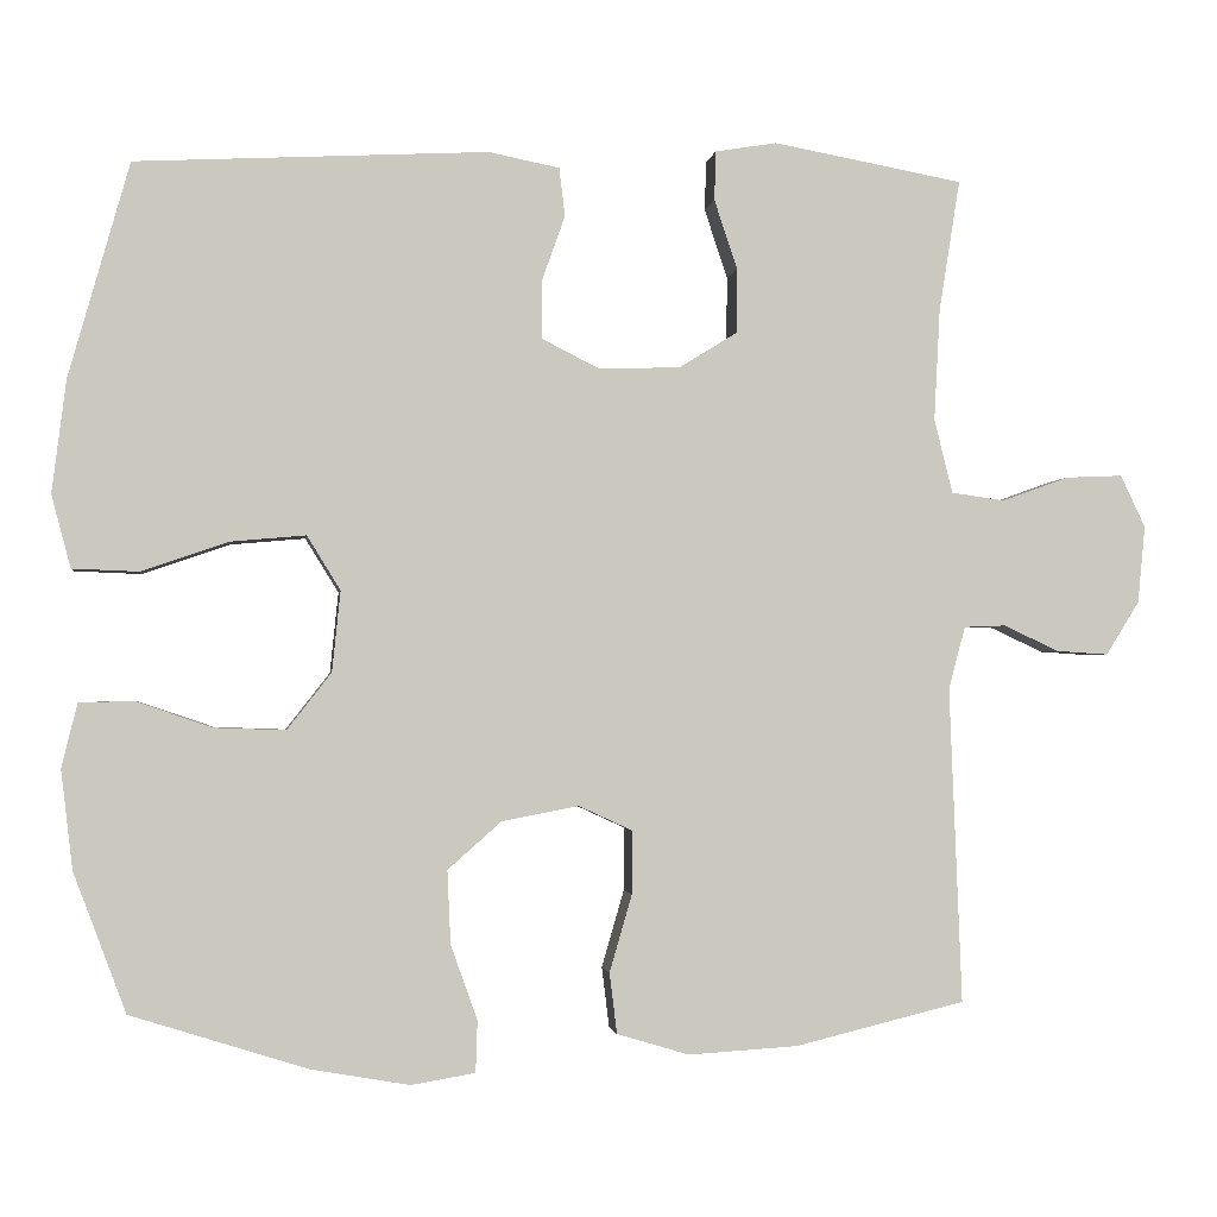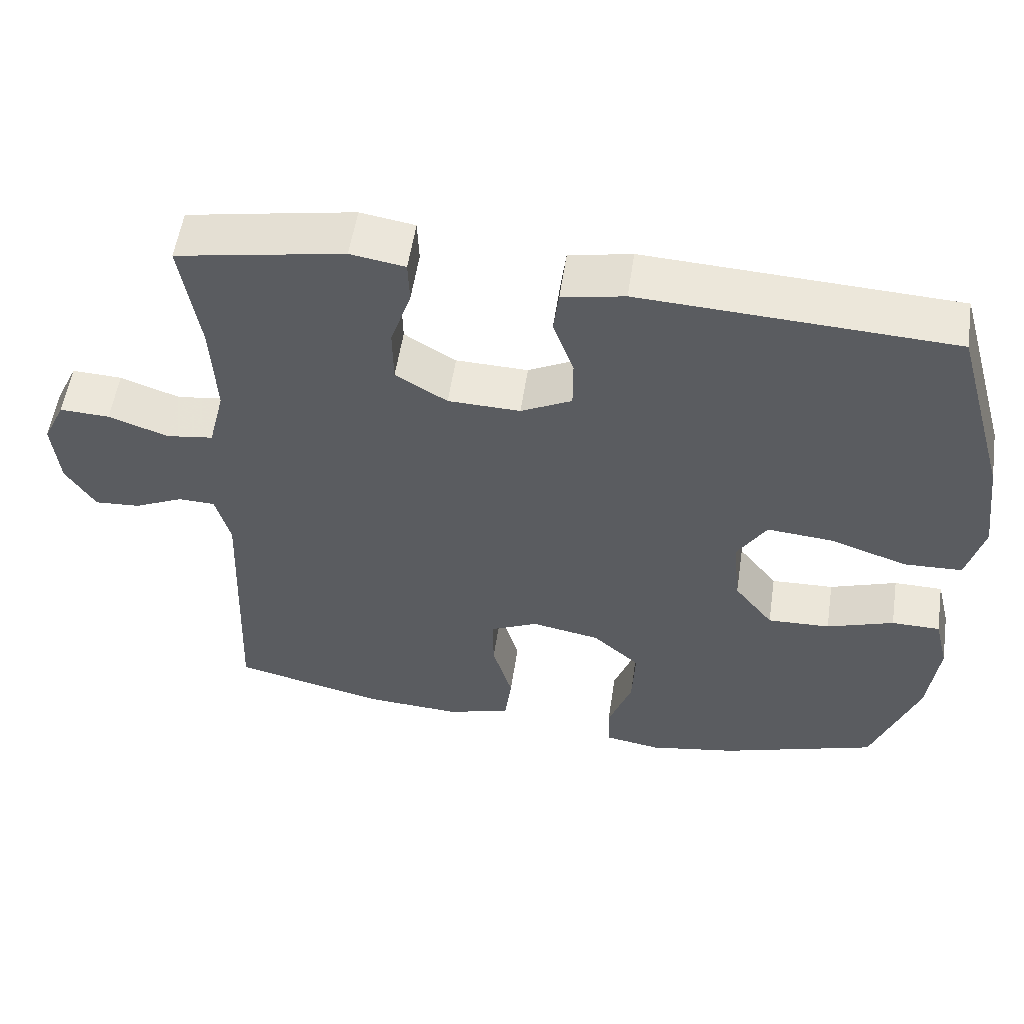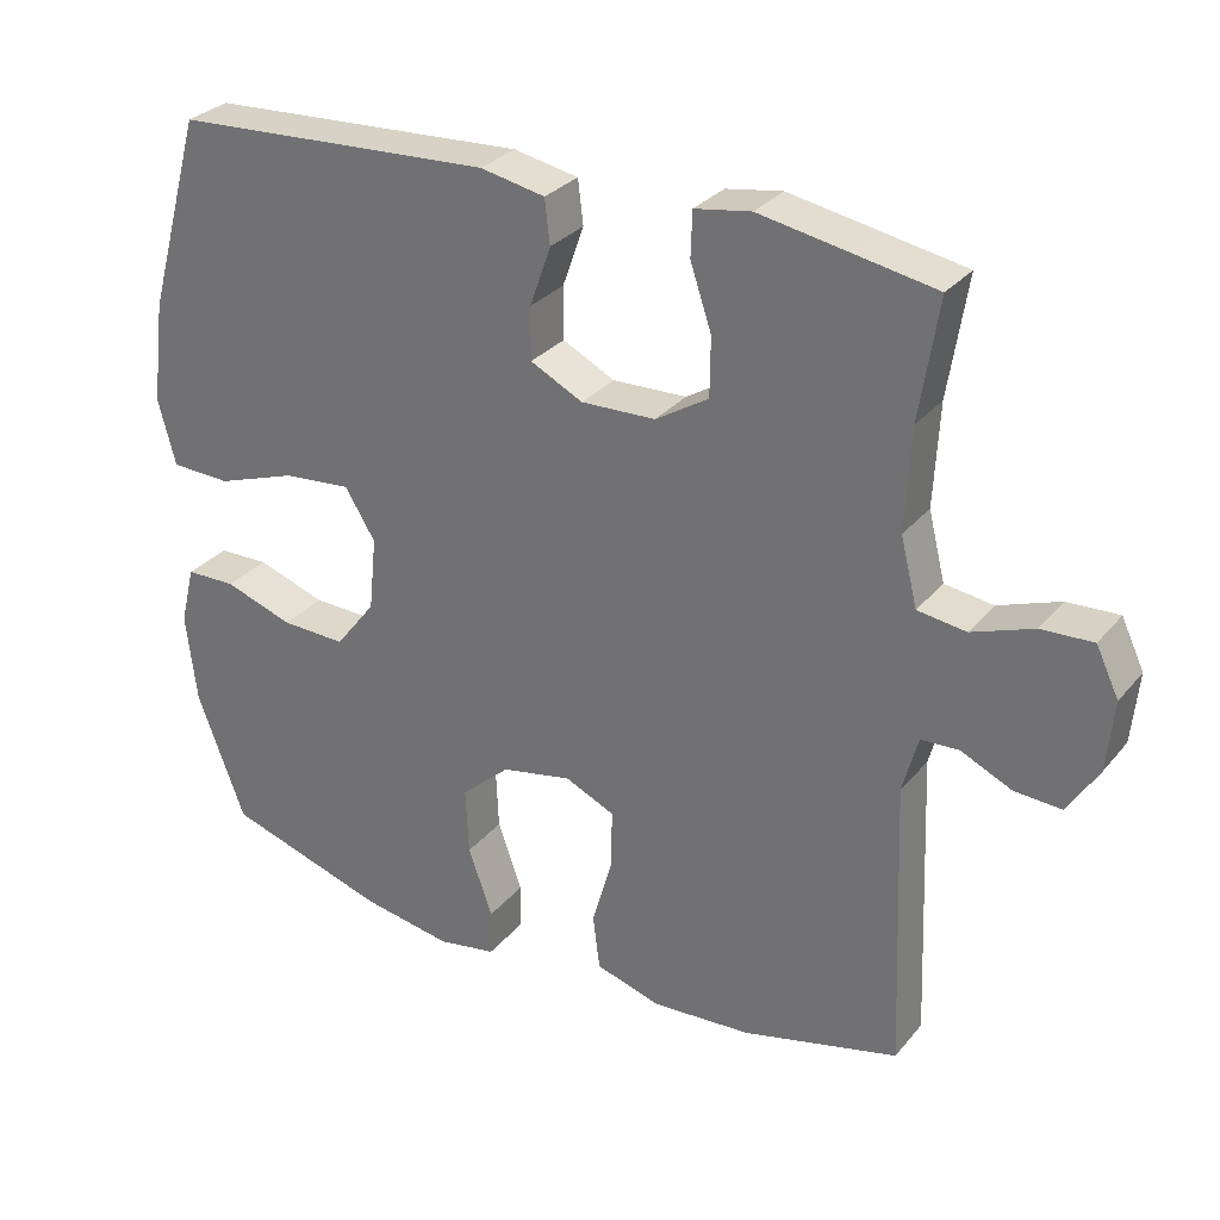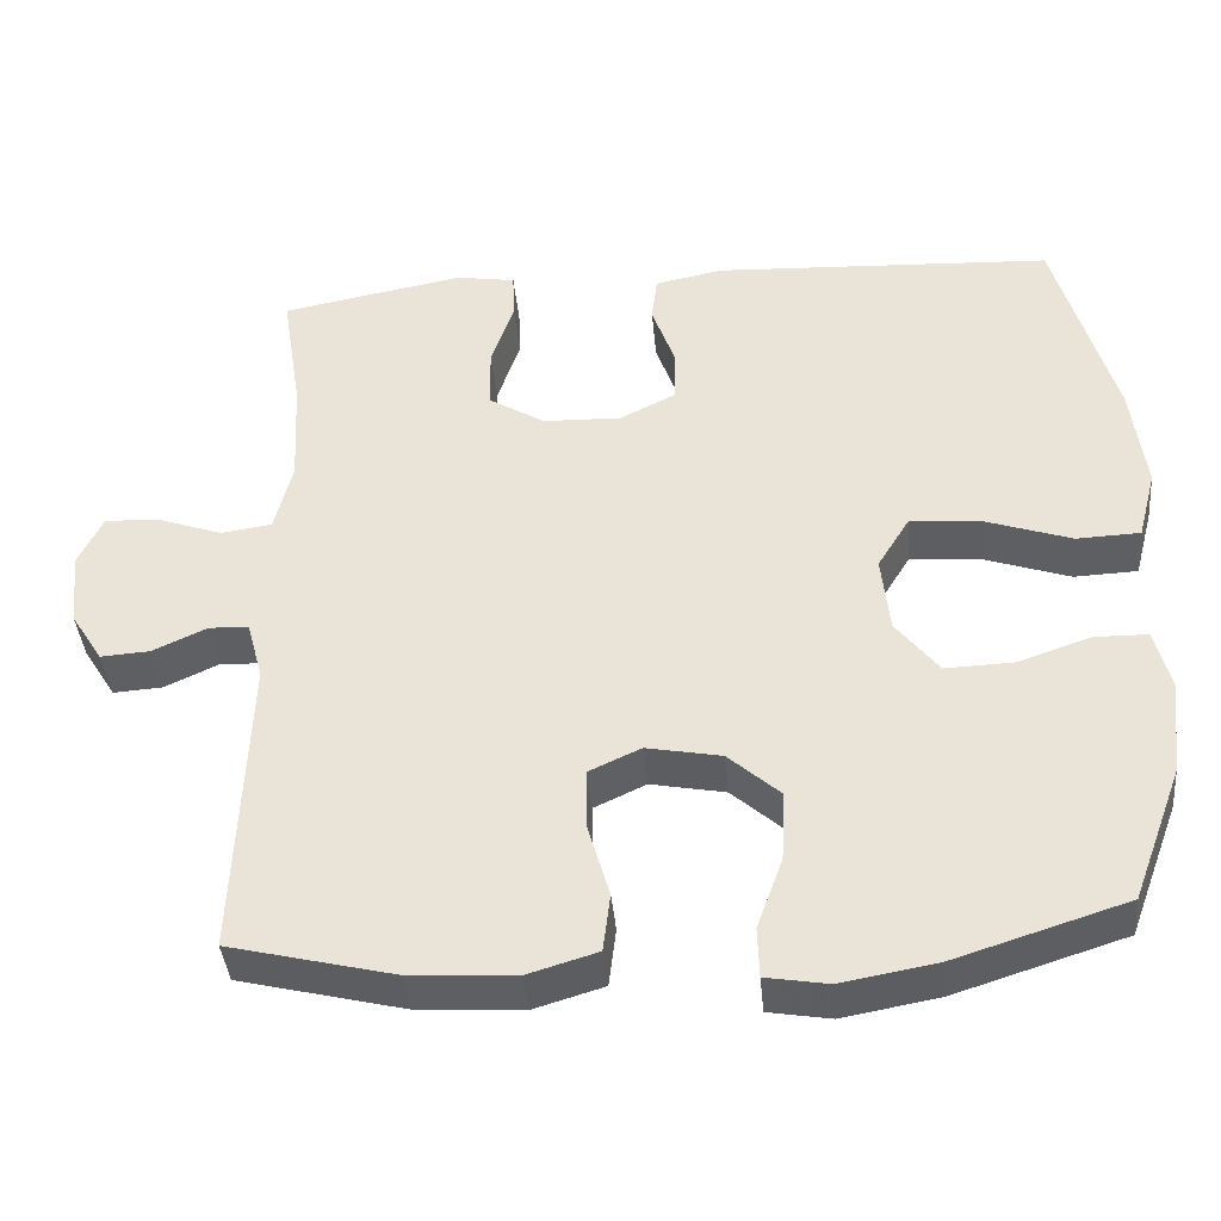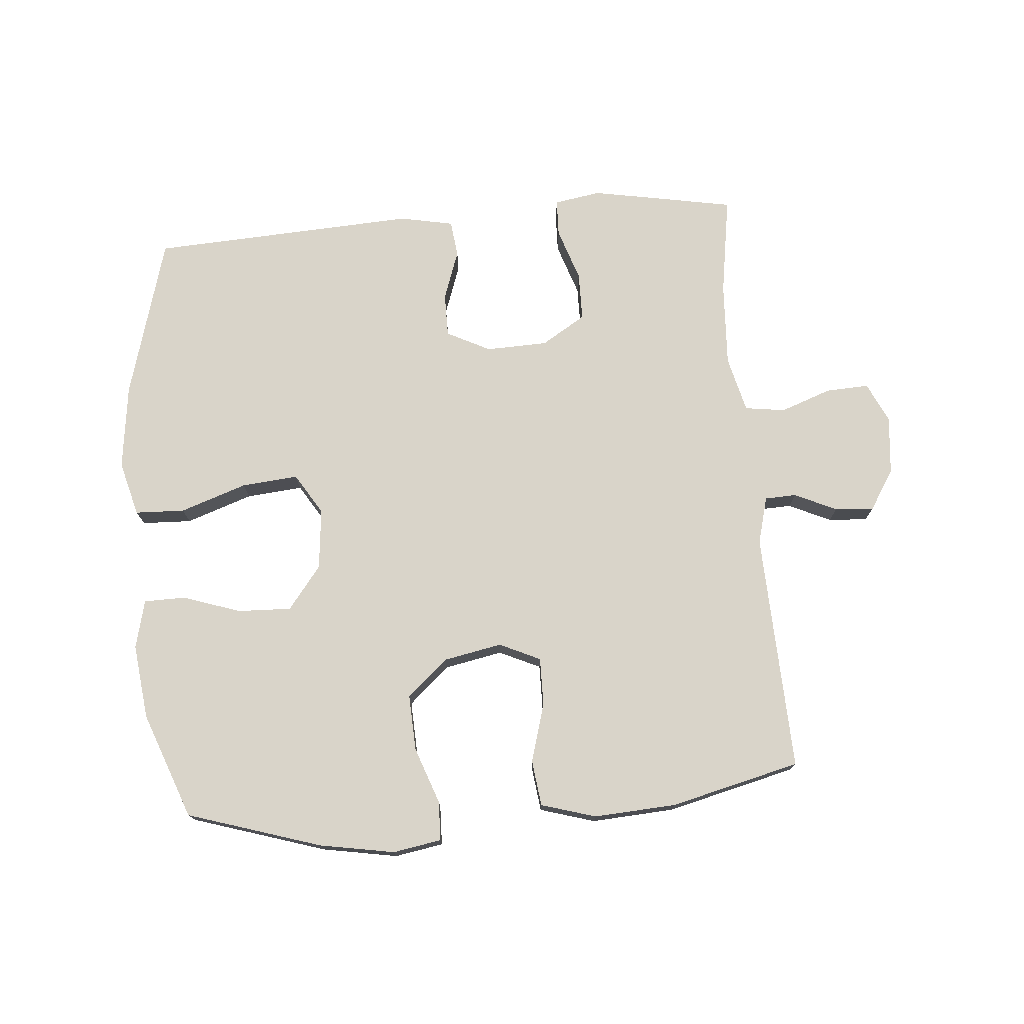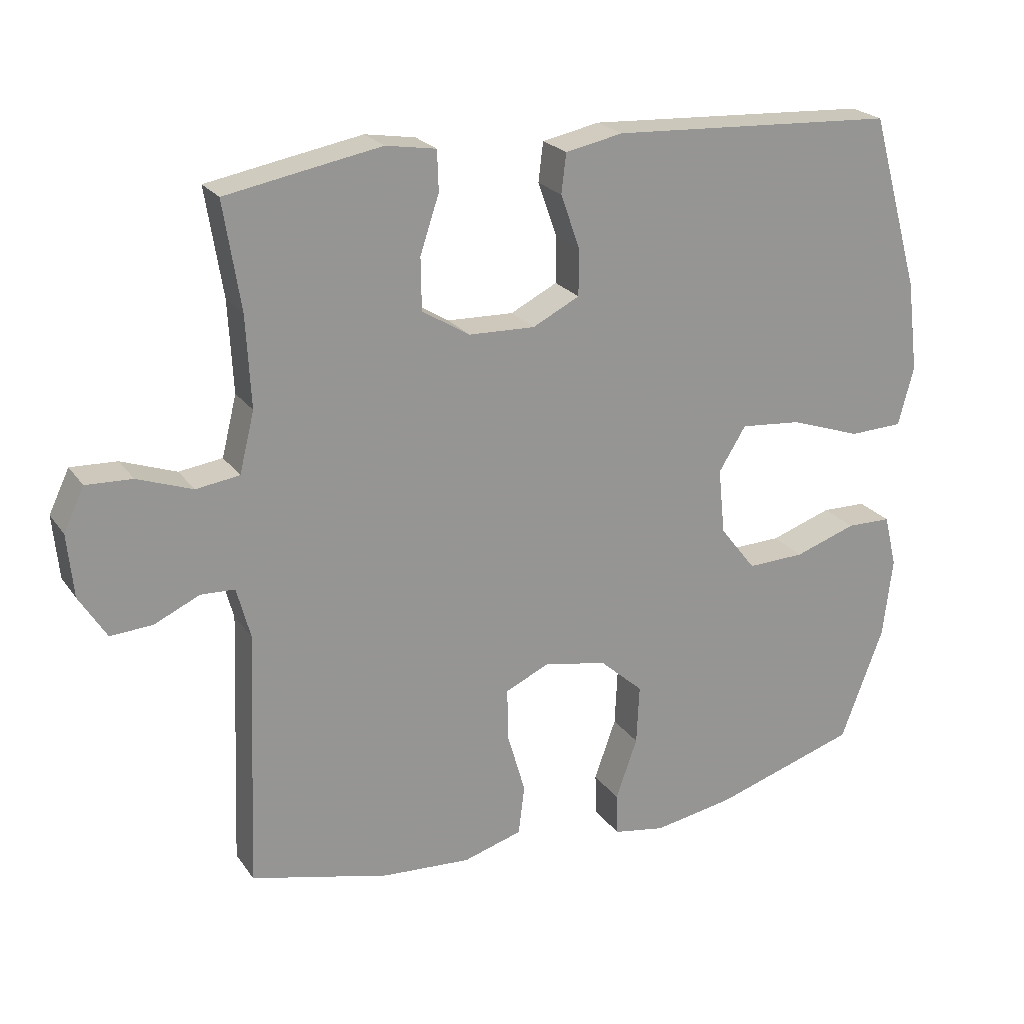
<metadata>
{"format":"obj","ext":"obj","renderer":"f3d","projection":"perspective","resolution":1024,"background":"white","views":[{"elev":-1.7,"azim":172.3,"up":"+Z"},{"elev":55.0,"azim":8.5,"up":"+Z"},{"elev":29.6,"azim":-148.3,"up":"+Z"},{"elev":-40.0,"azim":5.2,"up":"+Z"},{"elev":74.9,"azim":175.2,"up":"+Y"},{"elev":22.6,"azim":-25.8,"up":"+Z"}]}
</metadata>
<code>
v 0.5 0.07 0.5
v 0.573 0.07 0.242
v 0.59 0.07 0.107
v 0.567 0.07 0.02
v 0.488 0.07 0.017
v 0.383 0.07 0.053
v 0.293 0.07 0.061
v 0.253 0.07 -0.004
v 0.263 0.07 -0.101
v 0.316 0.07 -0.169
v 0.401 0.07 -0.166
v 0.492 0.07 -0.135
v 0.558 0.07 -0.136
v 0.577 0.07 -0.213
v 0.563 0.07 -0.332
v 0.5 0.07 -0.5
v 0.288 0.07 -0.567
v 0.169 0.07 -0.588
v 0.092 0.07 -0.575
v 0.09 0.07 -0.513
v 0.122 0.07 -0.423
v 0.126 0.07 -0.335
v 0.062 0.07 -0.278
v -0.031 0.07 -0.26
v -0.096 0.07 -0.29
v -0.095 0.07 -0.366
v -0.068 0.07 -0.459
v -0.077 0.07 -0.532
v -0.164 0.07 -0.558
v -0.295 0.07 -0.55
v -0.5 0.07 -0.5
v -0.485 0.07 -0.12
v -0.505 0.07 -0.045
v -0.555 0.07 -0.043
v -0.622 0.07 -0.074
v -0.684 0.07 -0.078
v -0.724 0.07 -0.014
v -0.733 0.07 0.079
v -0.703 0.07 0.142
v -0.635 0.07 0.139
v -0.554 0.07 0.11
v -0.49 0.07 0.119
v -0.468 0.07 0.208
v -0.475 0.07 0.342
v -0.5 0.07 0.5
v -0.387 0.07 0.521
v -0.272 0.07 0.542
v -0.198 0.07 0.53
v -0.196 0.07 0.471
v -0.224 0.07 0.387
v -0.223 0.07 0.31
v -0.153 0.07 0.267
v -0.055 0.07 0.264
v 0.014 0.07 0.299
v 0.014 0.07 0.368
v -0.014 0.07 0.447
v -0.007 0.07 0.505
v 0.078 0.07 0.522
v 0.5 0 0.5
v 0.573 0 0.242
v 0.59 0 0.107
v 0.567 0 0.02
v 0.488 0 0.017
v 0.383 0 0.053
v 0.293 0 0.061
v 0.253 0 -0.004
v 0.263 0 -0.101
v 0.316 0 -0.169
v 0.401 0 -0.166
v 0.492 0 -0.135
v 0.558 0 -0.136
v 0.577 0 -0.213
v 0.563 0 -0.332
v 0.5 0 -0.5
v 0.288 0 -0.567
v 0.169 0 -0.588
v 0.092 0 -0.575
v 0.09 0 -0.513
v 0.122 0 -0.423
v 0.126 0 -0.335
v 0.062 0 -0.278
v -0.031 0 -0.26
v -0.096 0 -0.29
v -0.095 0 -0.366
v -0.068 0 -0.459
v -0.077 0 -0.532
v -0.164 0 -0.558
v -0.295 0 -0.55
v -0.5 0 -0.5
v -0.485 0 -0.12
v -0.505 0 -0.045
v -0.555 0 -0.043
v -0.622 0 -0.074
v -0.684 0 -0.078
v -0.724 0 -0.014
v -0.733 0 0.079
v -0.703 0 0.142
v -0.635 0 0.139
v -0.554 0 0.11
v -0.49 0 0.119
v -0.468 0 0.208
v -0.475 0 0.342
v -0.5 0 0.5
v -0.387 0 0.521
v -0.272 0 0.542
v -0.198 0 0.53
v -0.196 0 0.471
v -0.224 0 0.387
v -0.223 0 0.31
v -0.153 0 0.267
v -0.055 0 0.264
v 0.014 0 0.299
v 0.014 0 0.368
v -0.014 0 0.447
v -0.007 0 0.505
v 0.078 0 0.522
f 55 56 57 58
f 54 55 58 1
f 53 54 1 2
f 52 53 2 3
f 47 48 49 50
f 47 50 51
f 44 45 46 47
f 43 44 47 51
f 42 43 51 52
f 38 39 40 41
f 38 41 42
f 37 38 42
f 34 35 36 37
f 33 34 37 42
f 32 33 42 52
f 26 27 28 29
f 25 26 29 30
f 18 19 20 21
f 18 21 22
f 17 18 22
f 16 17 22
f 15 16 22 23
f 11 12 13 14
f 10 11 14 15
f 3 4 5 6
f 3 6 7
f 52 3 7
f 32 52 7 8
f 25 30 31 32
f 24 25 32 8
f 10 15 23 24
f 9 10 24
f 8 9 24
f 116 115 114 113
f 59 116 113 112
f 60 59 112 111
f 61 60 111 110
f 108 107 106 105
f 109 108 105
f 105 104 103 102
f 109 105 102 101
f 110 109 101 100
f 99 98 97 96
f 100 99 96
f 100 96 95
f 95 94 93 92
f 100 95 92 91
f 110 100 91 90
f 87 86 85 84
f 88 87 84 83
f 79 78 77 76
f 80 79 76
f 80 76 75
f 80 75 74
f 81 80 74 73
f 72 71 70 69
f 73 72 69 68
f 64 63 62 61
f 65 64 61
f 65 61 110
f 66 65 110 90
f 90 89 88 83
f 66 90 83 82
f 82 81 73 68
f 82 68 67
f 82 67 66
f 1 59 60 2
f 2 60 61 3
f 3 61 62 4
f 4 62 63 5
f 5 63 64 6
f 6 64 65 7
f 7 65 66 8
f 8 66 67 9
f 9 67 68 10
f 10 68 69 11
f 11 69 70 12
f 12 70 71 13
f 13 71 72 14
f 14 72 73 15
f 15 73 74 16
f 16 74 75 17
f 17 75 76 18
f 18 76 77 19
f 19 77 78 20
f 20 78 79 21
f 21 79 80 22
f 22 80 81 23
f 23 81 82 24
f 24 82 83 25
f 25 83 84 26
f 26 84 85 27
f 27 85 86 28
f 28 86 87 29
f 29 87 88 30
f 30 88 89 31
f 31 89 90 32
f 32 90 91 33
f 33 91 92 34
f 34 92 93 35
f 35 93 94 36
f 36 94 95 37
f 37 95 96 38
f 38 96 97 39
f 39 97 98 40
f 40 98 99 41
f 41 99 100 42
f 42 100 101 43
f 43 101 102 44
f 44 102 103 45
f 45 103 104 46
f 46 104 105 47
f 47 105 106 48
f 48 106 107 49
f 49 107 108 50
f 50 108 109 51
f 51 109 110 52
f 52 110 111 53
f 53 111 112 54
f 54 112 113 55
f 55 113 114 56
f 56 114 115 57
f 57 115 116 58
f 58 116 59 1

</code>
